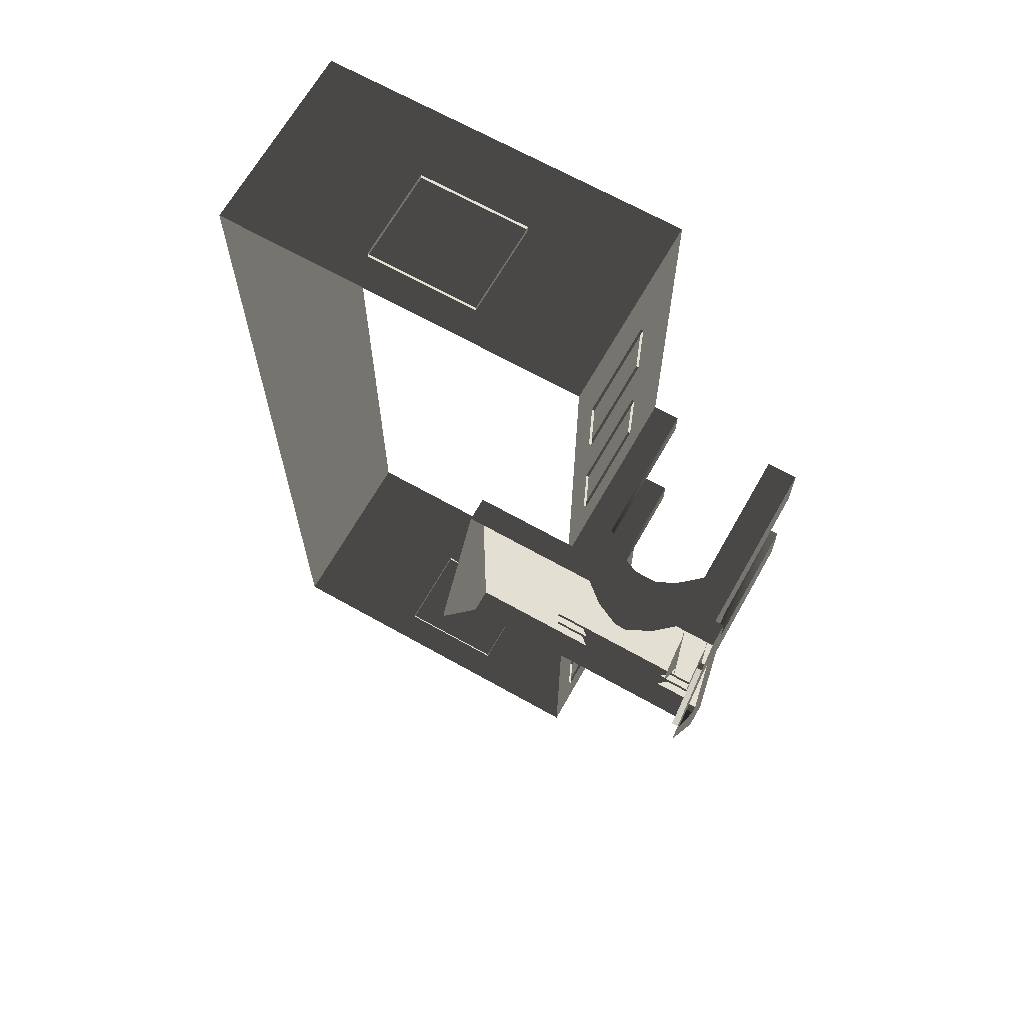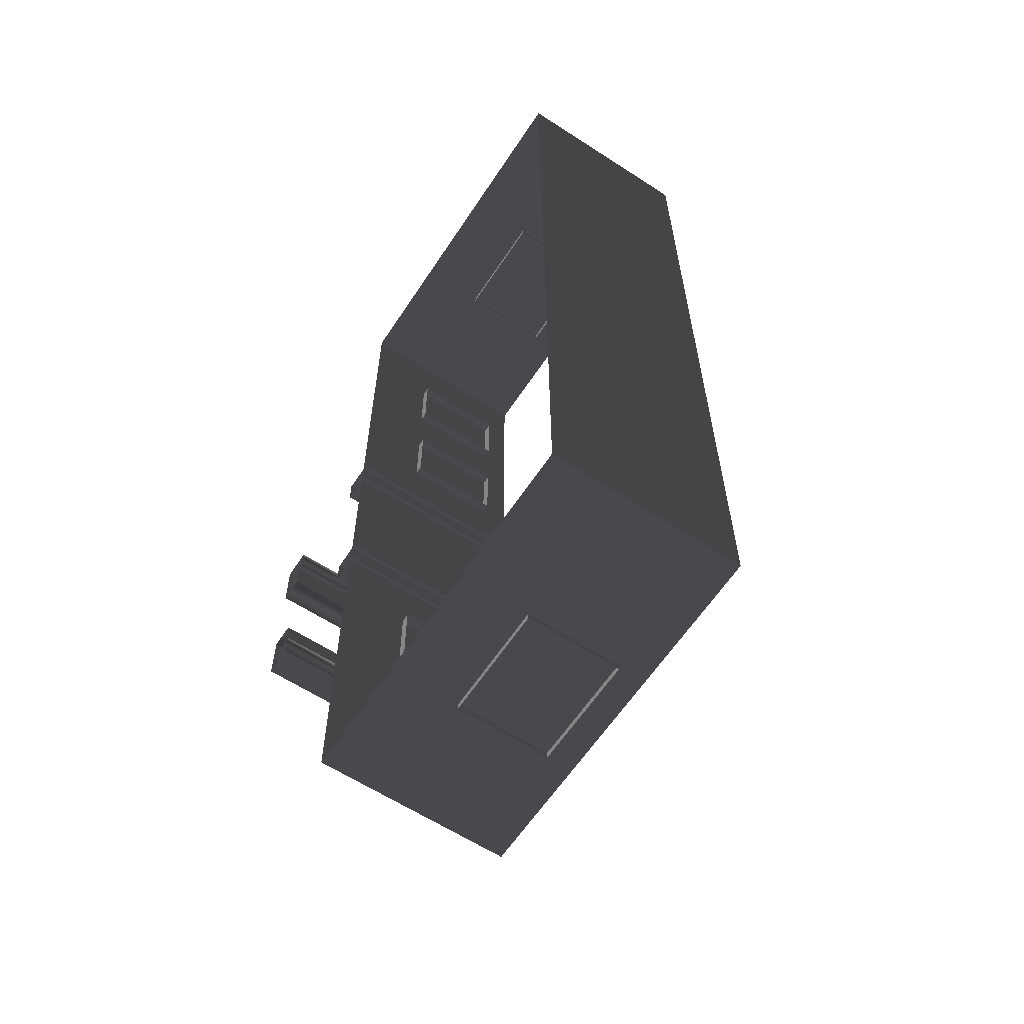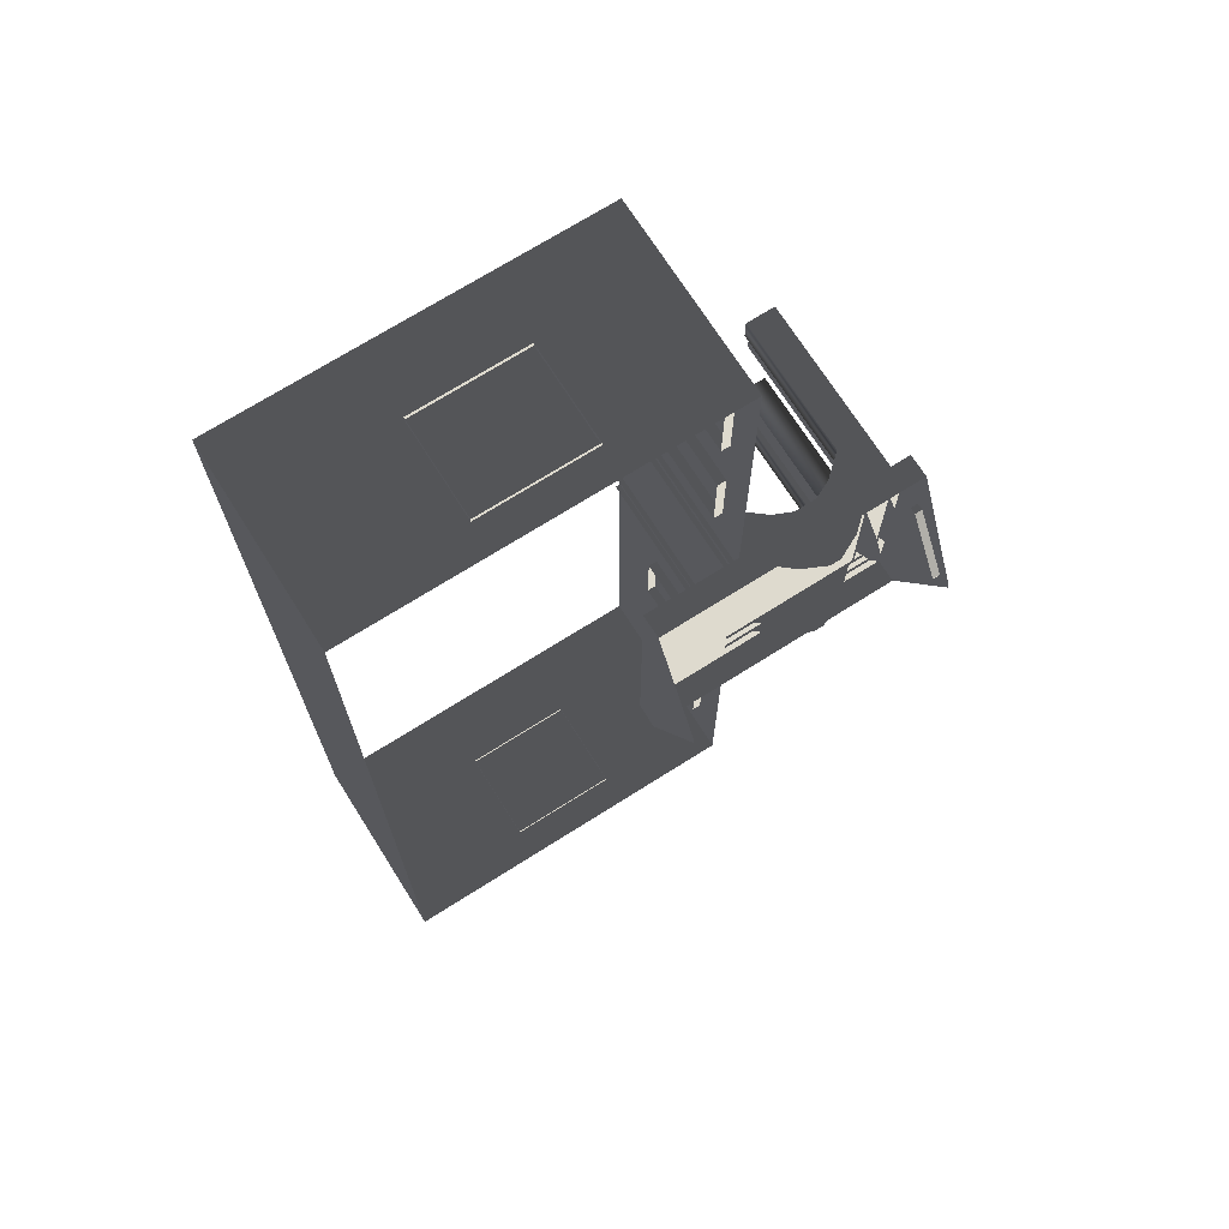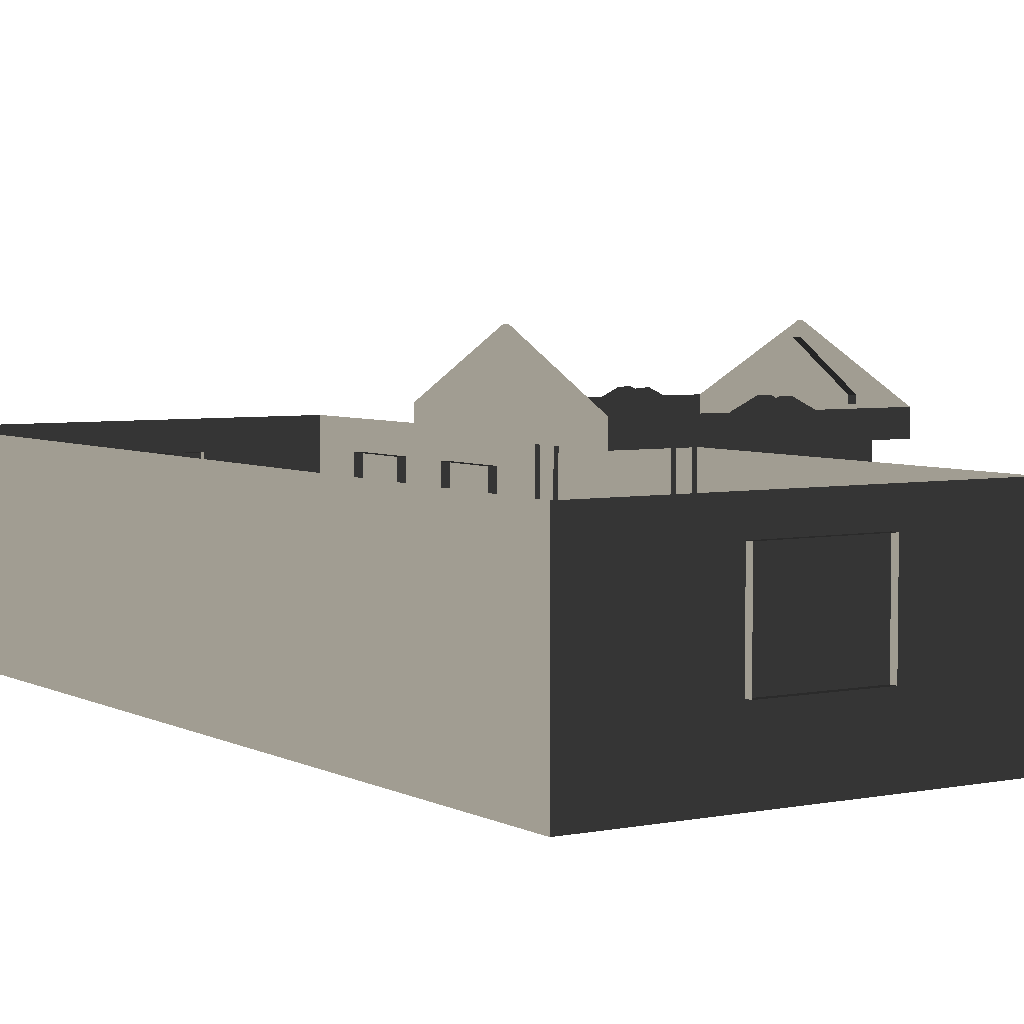
<metadata>
{"format":"obj","ext":"obj","renderer":"f3d","projection":"perspective","resolution":1024,"background":"white","views":[{"elev":67.0,"azim":29.5,"up":"+Y"},{"elev":-61.7,"azim":-123.4,"up":"+Y"},{"elev":71.1,"azim":-32.3,"up":"+Y"},{"elev":4.7,"azim":-32.6,"up":"+Z"}]}
</metadata>
<code>
v -6.802 -7.388 0.4622
v -6.802 -7.388 -2.561
v -6.802 7.374 -2.561
v -6.802 7.374 0.4622
v -6.802 7.374 0.4622
v -6.802 7.374 -2.561
v -0.9954 7.374 -2.561
v -0.9954 7.374 0.4622
v -0.9954 7.374 0.4622
v -0.9954 7.374 -2.561
v -0.9954 -7.388 -2.561
v -0.9954 -7.388 0.4622
v -0.9954 -7.388 0.4622
v -0.9954 -7.388 -2.561
v -6.802 -7.388 -2.561
v -6.802 -7.388 0.4622
v -2.567 2.111 0.494
v -2.567 2.111 0.8764
v -2.567 -2.125 0.8764
v -2.567 -2.125 0.494
v 1.809 2.111 0.494
v 1.809 2.111 0.8764
v -2.567 2.111 0.8764
v -2.567 2.111 0.494
v -2.567 -2.125 0.494
v -2.567 -2.125 0.8764
v 1.809 -2.125 0.8764
v 1.809 -2.125 0.494
v -2.567 2.111 0.8764
v -2.567 0.0446 1.88
v -2.567 -0.05867 1.88
v -2.567 -2.125 0.8764
v 1.809 -2.125 0.494
v 1.809 2.111 0.494
v -2.567 2.111 0.494
v -2.567 -2.125 0.494
v 1.623 -1.658 -0.2453
v 1.127 -1.658 -0.2453
v 1.127 -1.658 0.5266
v 1.623 -1.658 0.5266
v 1.623 -1.658 -2.561
v 1.127 -1.658 -2.561
v 0.7698 -1.658 0.06506
v 0.7698 -1.658 0.837
v 0.3857 -1.658 1.023
v 0.471 -1.658 0.2045
v 0.1992 -1.658 1.023
v 0.1138 -1.658 0.2045
v -0.1992 -1.658 0.8372
v -0.1992 -1.658 0.06525
v -0.5733 -1.658 0.5266
v -0.5733 -1.658 -0.2453
v -1.07 -1.658 0.5266
v -1.07 -1.658 -0.2453
v -0.5734 -1.658 -2.561
v -1.07 -1.658 -2.561
v 1.623 -1.247 -0.2453
v 1.623 -1.247 0.5266
v 1.127 -1.247 0.5266
v 1.127 -1.247 -0.2453
v 1.623 -1.247 -2.561
v 1.127 -1.247 -2.561
v 0.7698 -1.247 0.837
v 0.7698 -1.247 0.06506
v 0.471 -1.247 0.2045
v 0.3857 -1.247 1.023
v 0.1138 -1.247 0.2045
v 0.1992 -1.247 1.023
v -0.1992 -1.247 0.06525
v -0.1992 -1.247 0.8372
v -0.5733 -1.247 -0.2453
v -0.5733 -1.247 0.5266
v -1.07 -1.247 0.5266
v -1.07 -1.247 -0.2453
v -0.5734 -1.247 -2.561
v -1.07 -1.247 -2.561
v 1.623 -1.658 -0.2453
v 1.623 -1.658 0.5266
v 1.623 -1.247 0.5266
v 1.623 -1.247 -0.2453
v 1.623 -1.658 -2.561
v 1.623 -1.247 -2.561
v 1.623 -0.7858 -0.2453
v 1.623 -0.7858 0.5266
v 1.623 -0.7859 -2.561
v 1.623 -0.4384 0.06525
v 1.623 -0.4384 0.8372
v 1.623 -0.1478 0.2045
v 1.623 -0.0685 1.023
v 1.623 0.1839 0.2045
v 1.623 0.1047 1.023
v 1.623 0.4614 0.06506
v 1.623 0.4614 0.837
v 1.623 0.7929 0.5266
v 1.623 0.7928 -0.2453
v 1.623 1.257 -0.2453
v 1.623 1.257 0.5266
v 1.623 1.66 0.5298
v 1.623 1.66 -0.2429
v 1.623 1.257 -2.561
v 1.623 1.66 -2.561
v 1.623 0.7928 -2.561
v 1.623 1.257 -0.2453
v 1.127 1.249 -0.2429
v 1.127 1.249 0.5298
v 1.623 1.257 0.5266
v 1.623 1.257 -2.561
v 1.127 1.249 -2.561
v 0.7698 1.249 0.8402
v 0.7698 1.249 0.06745
v 0.3857 1.249 1.027
v 0.471 1.249 0.2069
v 0.1992 1.249 1.027
v 0.1138 1.249 0.2069
v -0.1991 1.249 0.8403
v -0.1991 1.249 0.06764
v -0.5733 1.249 0.5298
v -0.5733 1.249 -0.2429
v -1.07 1.249 0.5298
v -1.07 1.249 -0.2429
v -0.5734 1.249 -2.561
v -1.07 1.249 -2.561
v 1.623 1.66 -0.2429
v 1.623 1.66 0.5298
v 1.127 1.66 0.5298
v 1.127 1.66 -0.2429
v 1.623 1.66 -2.561
v 1.127 1.66 -2.561
v 0.7698 1.66 0.8402
v 0.7698 1.66 0.06745
v 0.471 1.66 0.2069
v 0.3857 1.66 1.027
v 0.1138 1.66 0.2069
v 0.1992 1.66 1.027
v -0.1991 1.66 0.06764
v -0.1991 1.66 0.8403
v -0.5733 1.66 -0.2429
v -0.5733 1.66 0.5298
v -1.07 1.66 0.5298
v -1.07 1.66 -0.2429
v -0.5734 1.66 -2.561
v -1.07 1.66 -2.561
v -0.5734 -1.658 -2.561
v -0.5733 -1.658 -0.2453
v -0.5733 -1.247 -0.2453
v -0.5734 -1.247 -2.561
v -0.1992 -1.247 0.06525
v -0.1992 -1.658 0.06525
v 0.1138 -1.247 0.2045
v 0.1138 -1.658 0.2045
v 0.471 -1.247 0.2045
v 0.471 -1.658 0.2045
v 0.7698 -1.247 0.06506
v 0.7698 -1.658 0.06506
v 1.127 -1.247 -0.2453
v 1.127 -1.658 -0.2453
v 1.127 -1.247 -2.561
v 1.127 -1.658 -2.561
v -0.5734 1.249 -2.561
v -0.5733 1.249 -0.2429
v -0.5733 1.66 -0.2429
v -0.5734 1.66 -2.561
v -0.1991 1.66 0.06764
v -0.1991 1.249 0.06764
v 0.1138 1.66 0.2069
v 0.1138 1.249 0.2069
v 0.471 1.66 0.2069
v 0.471 1.249 0.2069
v 0.7698 1.66 0.06745
v 0.7698 1.249 0.06745
v 1.127 1.249 -0.2429
v 1.127 1.66 -0.2429
v 1.127 1.66 -2.561
v 1.127 1.249 -2.561
v 1.211 1.257 -0.2453
v 1.211 1.257 0.5266
v 1.211 0.7929 0.5266
v 1.211 0.7928 -0.2453
v 1.211 1.257 -2.561
v 1.211 0.7928 -2.561
v 1.211 0.4614 0.837
v 1.211 0.4614 0.06506
v 1.211 0.1839 0.2045
v 1.211 0.1047 1.023
v 1.211 -0.1478 0.2045
v 1.211 -0.0685 1.023
v 1.211 -0.4384 0.06525
v 1.211 -0.4384 0.8372
v 1.211 -0.7858 -0.2453
v 1.211 -0.7858 0.5266
v 1.211 -1.262 0.5266
v 1.211 -1.262 -0.2453
v 1.211 -0.7858 -2.561
v 1.211 -1.262 -2.561
v 1.623 -0.7859 -2.561
v 1.623 -0.7858 -0.2453
v 1.211 -0.7858 -0.2453
v 1.211 -0.7858 -2.561
v 1.211 -0.4384 0.06525
v 1.623 -0.4384 0.06525
v 1.211 -0.1478 0.2045
v 1.623 -0.1478 0.2045
v 1.211 0.1839 0.2045
v 1.623 0.1839 0.2045
v 1.211 0.4614 0.06506
v 1.623 0.4614 0.06506
v 1.211 0.7928 -0.2453
v 1.623 0.7928 -0.2453
v 1.211 0.7928 -2.561
v 1.623 0.7928 -2.561
v 1.809 0.003486 1.668
v 1.684 0.003487 1.668
v 1.684 -0.01754 1.668
v 1.809 -0.01754 1.668
v 1.809 1.106 0.8778
v 1.809 2.111 0.494
v 1.809 -2.125 0.494
v 1.809 -1.12 0.8778
v 1.809 1.106 0.9851
v 1.809 2.111 0.8764
v 1.809 -2.125 0.8764
v 1.809 -1.12 0.9851
v 1.809 0.003486 1.668
v 1.809 0.04459 1.88
v 1.809 -0.05865 1.88
v 1.809 -0.01754 1.668
v 1.809 0.04459 1.88
v 1.809 0.003486 1.668
v 1.684 1.106 0.8778
v 1.684 -1.12 0.8778
v 1.684 -1.12 0.9851
v 1.684 -0.01754 1.668
v 1.684 0.003487 1.668
v 1.684 1.106 0.9851
v 1.809 1.106 0.8778
v 1.684 1.106 0.8778
v 1.684 1.106 0.9851
v 1.809 1.106 0.9851
v 1.809 1.106 0.9851
v 1.684 1.106 0.9851
v 1.684 0.003487 1.668
v 1.809 0.003486 1.668
v 1.809 -1.12 0.9851
v 1.684 -1.12 0.9851
v 1.684 -1.12 0.8778
v 1.809 -1.12 0.8778
v 1.809 -1.12 0.8778
v 1.684 -1.12 0.8778
v 1.684 1.106 0.8778
v 1.809 1.106 0.8778
v 1.809 -0.01754 1.668
v 1.684 -0.01754 1.668
v 1.684 -1.12 0.9851
v 1.809 -1.12 0.9851
v -0.9569 -5.113 -0.001043
v -0.9569 -6.279 -0.001043
v -1.138 -6.279 -0.001043
v -1.138 -5.113 -0.001043
v -0.9569 -6.279 -0.001043
v -0.9569 -6.279 -1.482
v -1.138 -6.279 -1.482
v -1.138 -6.279 -0.001043
v -0.9569 -5.113 -1.482
v -0.9569 -5.113 -0.001043
v -1.138 -5.113 -0.001043
v -1.138 -5.113 -1.482
v -0.9569 -6.279 -1.482
v -0.9569 -5.113 -1.482
v -1.138 -5.113 -1.482
v -1.138 -6.279 -1.482
v -0.957 -2.608 -0.001043
v -0.957 -3.774 -0.001043
v -1.138 -3.774 -0.001043
v -1.138 -2.608 -0.001043
v -0.957 -3.774 -0.001043
v -0.957 -3.774 -1.482
v -1.138 -3.774 -1.482
v -1.138 -3.774 -0.001043
v -0.957 -2.608 -1.482
v -0.957 -2.608 -0.001043
v -1.138 -2.608 -0.001043
v -1.138 -2.608 -1.482
v -0.957 -3.774 -1.482
v -0.957 -2.608 -1.482
v -1.138 -2.608 -1.482
v -1.138 -3.774 -1.482
v -0.957 3.839 -0.001043
v -0.957 2.673 -0.001043
v -1.138 2.673 -0.001043
v -1.138 3.839 -0.001043
v -0.957 2.673 -0.001043
v -0.957 2.673 -1.482
v -1.138 2.673 -1.482
v -1.138 2.673 -0.001043
v -0.957 3.839 -1.482
v -0.957 3.839 -0.001043
v -1.138 3.839 -0.001043
v -1.138 3.839 -1.482
v -0.957 2.673 -1.482
v -0.957 3.839 -1.482
v -1.138 3.839 -1.482
v -1.138 2.673 -1.482
v -0.9569 6.148 -0.001043
v -0.957 4.981 -0.001043
v -1.138 4.981 -0.001043
v -1.138 6.148 -0.001043
v -0.957 4.981 -0.001043
v -0.957 4.981 -1.482
v -1.138 4.981 -1.482
v -1.138 4.981 -0.001043
v -0.9569 6.148 -1.482
v -0.9569 6.148 -0.001043
v -1.138 6.148 -0.001043
v -1.138 6.148 -1.482
v -0.957 4.981 -1.482
v -0.9569 6.148 -1.482
v -1.138 6.148 -1.482
v -1.138 4.981 -1.482
v -4.046 -7.499 -0.001043
v -4.629 -7.499 -0.001043
v -4.629 -7.319 -0.001043
v -4.046 -7.319 -0.001043
v -3.463 -7.499 -0.001043
v -3.463 -7.319 -0.001043
v -4.629 -7.499 -0.001043
v -4.629 -7.499 -1.482
v -4.629 -7.319 -1.482
v -4.629 -7.319 -0.001043
v -4.046 -7.499 -1.482
v -3.463 -7.499 -1.482
v -3.463 -7.319 -1.482
v -4.046 -7.319 -1.482
v -4.629 -7.499 -1.482
v -4.629 -7.319 -1.482
v -2.88 -7.499 -1.482
v -2.88 -7.499 -0.001043
v -2.88 -7.319 -0.001043
v -2.88 -7.319 -1.482
v -3.463 -7.499 -1.482
v -2.88 -7.499 -1.482
v -2.88 -7.319 -1.482
v -3.463 -7.319 -1.482
v -2.88 -7.499 -0.001043
v -3.463 -7.499 -0.001043
v -3.463 -7.319 -0.001043
v -2.88 -7.319 -0.001043
v -3.463 7.447 -0.001043
v -2.88 7.447 -0.001043
v -2.88 7.266 -0.001043
v -3.463 7.266 -0.001043
v -4.046 7.447 -0.001043
v -4.046 7.266 -0.001043
v -2.88 7.447 -0.001043
v -2.88 7.447 -1.482
v -2.88 7.266 -1.482
v -2.88 7.266 -0.001043
v -3.463 7.447 -1.482
v -4.046 7.447 -1.482
v -4.046 7.266 -1.482
v -3.463 7.266 -1.482
v -2.88 7.447 -1.482
v -2.88 7.266 -1.482
v -4.629 7.447 -1.482
v -4.629 7.447 -0.001043
v -4.629 7.266 -0.001043
v -4.629 7.266 -1.482
v -4.046 7.447 -1.482
v -4.629 7.447 -1.482
v -4.629 7.266 -1.482
v -4.046 7.266 -1.482
v -4.629 7.447 -0.001043
v -4.046 7.447 -0.001043
v -4.046 7.266 -0.001043
v -4.629 7.266 -0.001043
g Building.053_37206_121
f 1 3 2
f 1 4 3
f 5 7 6
f 5 8 7
f 9 11 10
f 9 12 11
f 13 15 14
f 13 16 15
f 17 19 18
f 17 20 19
f 21 23 22
f 21 24 23
f 25 27 26
f 25 28 27
f 29 31 30
f 29 32 31
f 33 35 34
f 33 36 35
f 37 39 38
f 37 40 39
f 41 37 38
f 41 38 42
f 43 38 39
f 43 39 44
f 45 43 44
f 45 46 43
f 47 46 45
f 47 48 46
f 49 48 47
f 49 50 48
f 51 50 49
f 51 52 50
f 52 51 53
f 52 53 54
f 55 52 54
f 55 54 56
f 57 59 58
f 57 60 59
f 61 60 57
f 61 62 60
f 60 63 59
f 60 64 63
f 65 63 64
f 65 66 63
f 67 66 65
f 67 68 66
f 69 68 67
f 69 70 68
f 71 70 69
f 71 72 70
f 71 73 72
f 71 74 73
f 75 74 71
f 75 76 74
f 77 79 78
f 77 80 79
f 81 80 77
f 81 82 80
f 83 79 80
f 83 84 79
f 85 80 82
f 85 83 80
f 84 83 86
f 84 86 87
f 87 86 88
f 87 88 89
f 89 88 90
f 89 90 91
f 91 90 92
f 91 92 93
f 92 94 93
f 92 95 94
f 96 94 95
f 96 97 94
f 96 98 97
f 96 99 98
f 100 99 96
f 100 96 95
f 100 101 99
f 100 95 102
f 103 105 104
f 103 106 105
f 107 103 104
f 107 104 108
f 104 105 109
f 104 109 110
f 111 110 109
f 111 112 110
f 113 112 111
f 113 114 112
f 115 114 113
f 115 116 114
f 117 116 115
f 117 118 116
f 118 117 119
f 118 119 120
f 121 118 120
f 121 120 122
f 123 125 124
f 123 126 125
f 127 126 123
f 127 128 126
f 126 129 125
f 126 130 129
f 131 129 130
f 131 132 129
f 133 132 131
f 133 134 132
f 135 134 133
f 135 136 134
f 137 136 135
f 137 138 136
f 137 139 138
f 137 140 139
f 141 140 137
f 141 142 140
f 143 145 144
f 143 146 145
f 144 145 147
f 144 147 148
f 148 147 149
f 148 149 150
f 150 149 151
f 150 151 152
f 152 151 153
f 152 153 154
f 154 153 155
f 154 155 156
f 156 155 157
f 156 157 158
f 159 161 160
f 159 162 161
f 160 161 163
f 160 163 164
f 164 163 165
f 164 165 166
f 166 165 167
f 166 167 168
f 168 167 169
f 168 169 170
f 171 170 169
f 171 169 172
f 171 172 173
f 171 173 174
f 175 177 176
f 175 178 177
f 179 178 175
f 179 180 178
f 178 181 177
f 178 182 181
f 183 181 182
f 183 184 181
f 185 184 183
f 185 186 184
f 187 186 185
f 187 188 186
f 189 188 187
f 189 190 188
f 189 191 190
f 189 192 191
f 193 192 189
f 193 194 192
f 195 197 196
f 195 198 197
f 196 197 199
f 196 199 200
f 200 199 201
f 200 201 202
f 202 201 203
f 202 203 204
f 204 203 205
f 204 205 206
f 206 205 207
f 206 207 208
f 208 207 209
f 208 209 210
f 211 213 212
f 211 214 213
f 215 217 216
f 215 218 217
f 219 215 216
f 219 216 220
f 218 221 217
f 218 222 221
f 223 219 220
f 223 220 224
f 222 225 221
f 222 226 225
f 226 227 225
f 226 228 227
f 229 231 230
f 231 229 232
f 232 229 233
f 233 229 234
f 235 237 236
f 235 238 237
f 239 241 240
f 239 242 241
f 243 245 244
f 243 246 245
f 247 249 248
f 247 250 249
f 251 253 252
f 251 254 253
f 255 257 256
f 255 258 257
f 259 261 260
f 259 262 261
f 263 265 264
f 263 266 265
f 267 269 268
f 267 270 269
f 271 273 272
f 271 274 273
f 275 277 276
f 275 278 277
f 279 281 280
f 279 282 281
f 283 285 284
f 283 286 285
f 287 289 288
f 287 290 289
f 291 293 292
f 291 294 293
f 295 297 296
f 295 298 297
f 299 301 300
f 299 302 301
f 303 305 304
f 303 306 305
f 307 309 308
f 307 310 309
f 311 313 312
f 311 314 313
f 315 317 316
f 315 318 317
f 319 321 320
f 319 322 321
f 323 322 319
f 323 324 322
f 325 327 326
f 325 328 327
f 329 331 330
f 329 332 331
f 333 332 329
f 333 334 332
f 335 337 336
f 335 338 337
f 339 341 340
f 339 342 341
f 343 345 344
f 343 346 345
f 347 349 348
f 347 350 349
f 351 350 347
f 351 352 350
f 353 355 354
f 353 356 355
f 357 359 358
f 357 360 359
f 361 360 357
f 361 362 360
f 363 365 364
f 363 366 365
f 367 369 368
f 367 370 369
f 371 373 372
f 371 374 373

</code>
